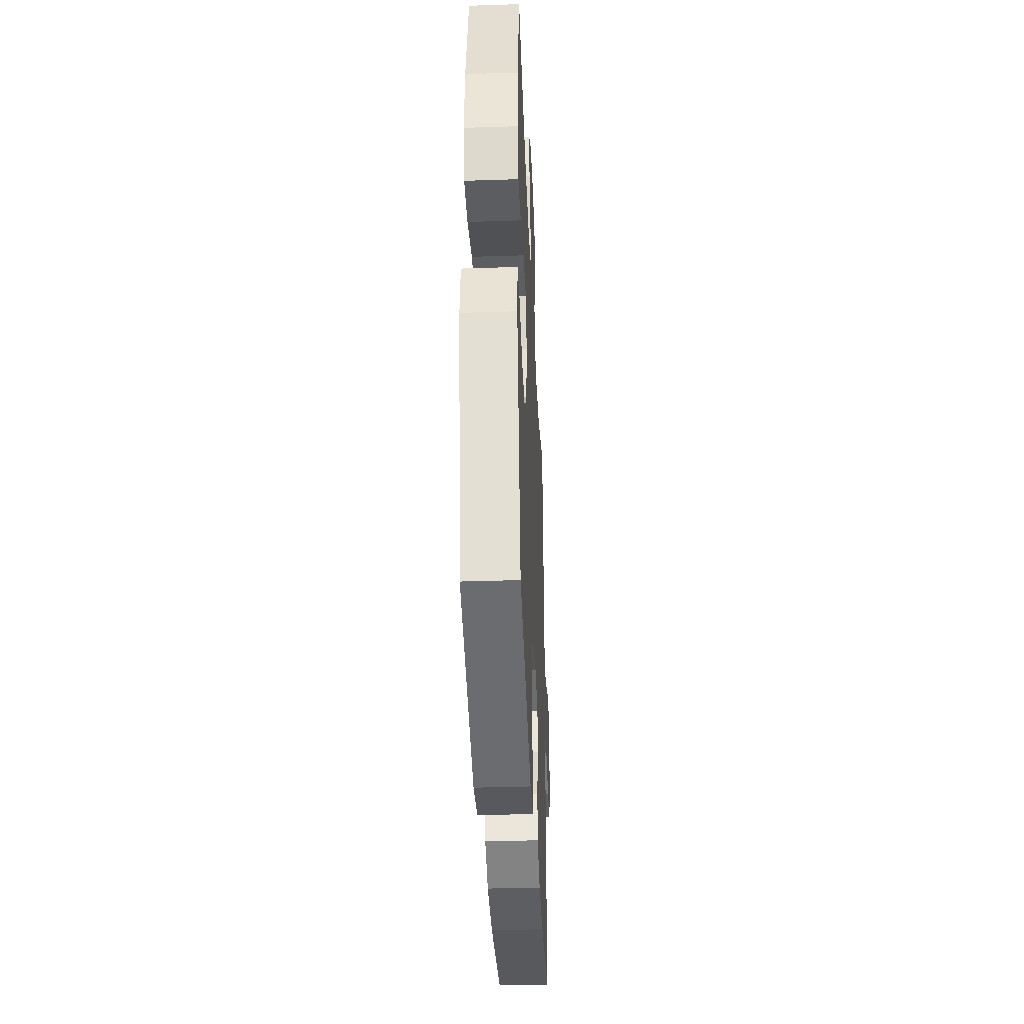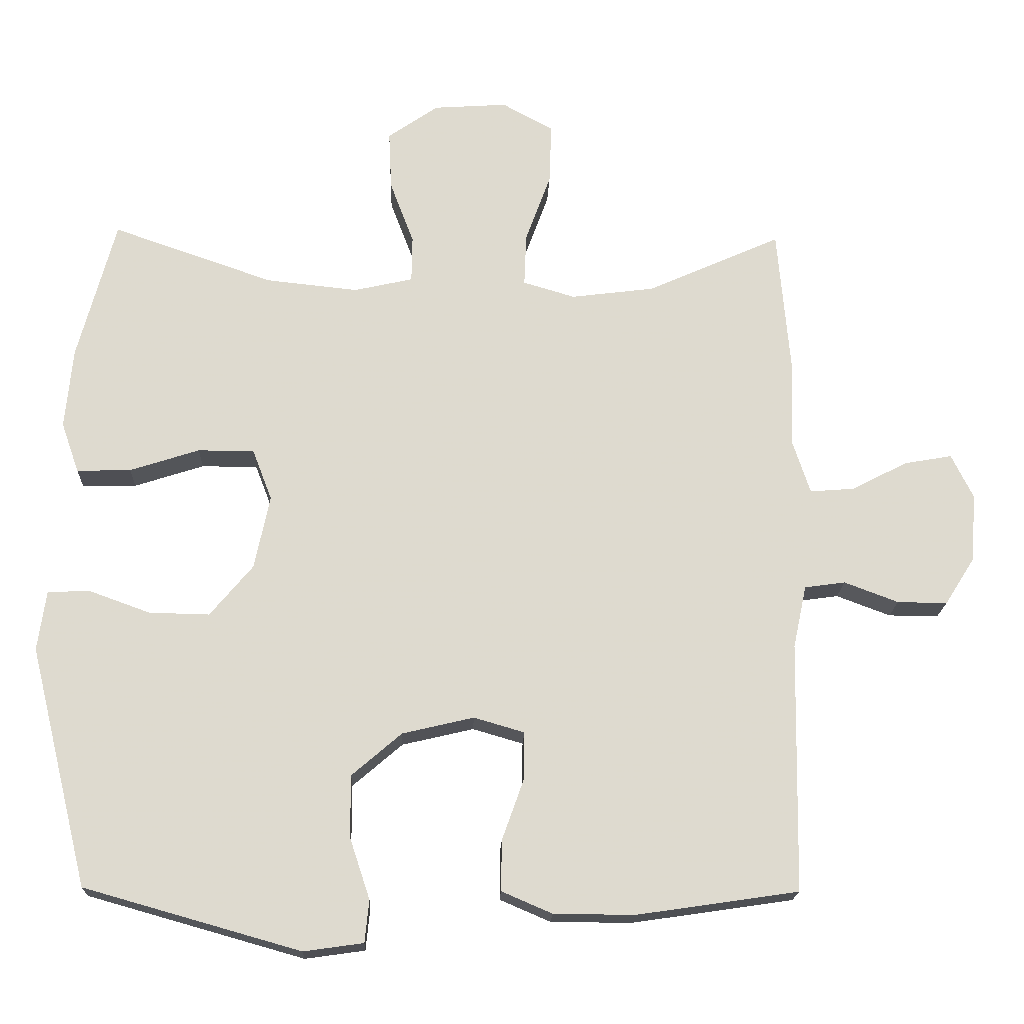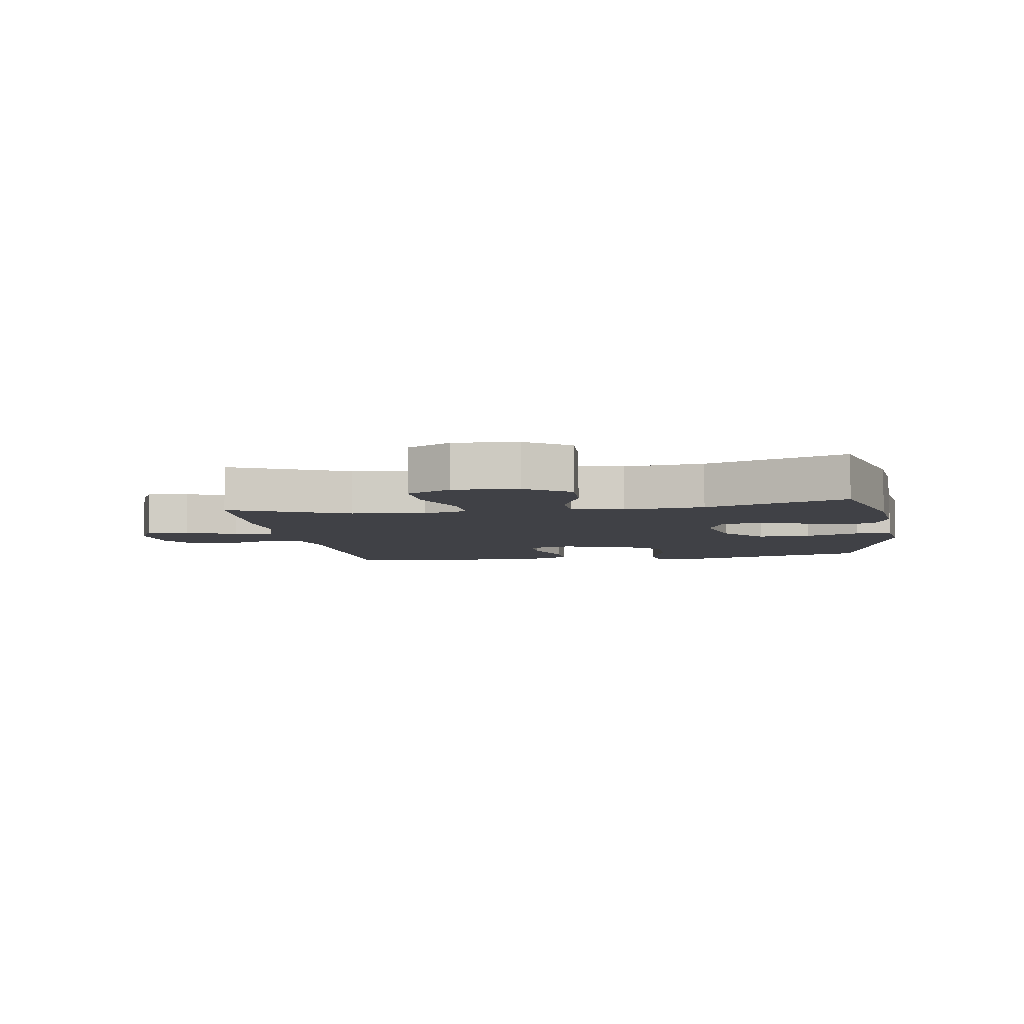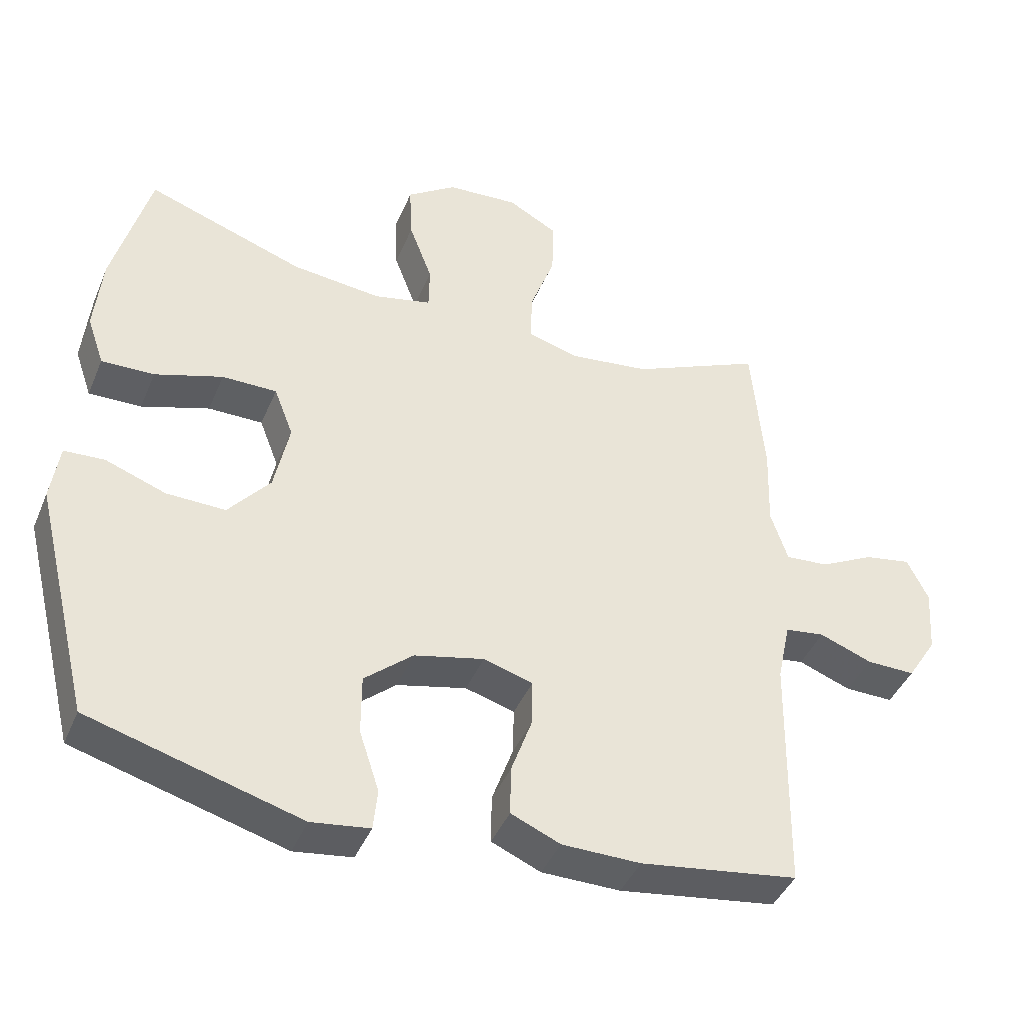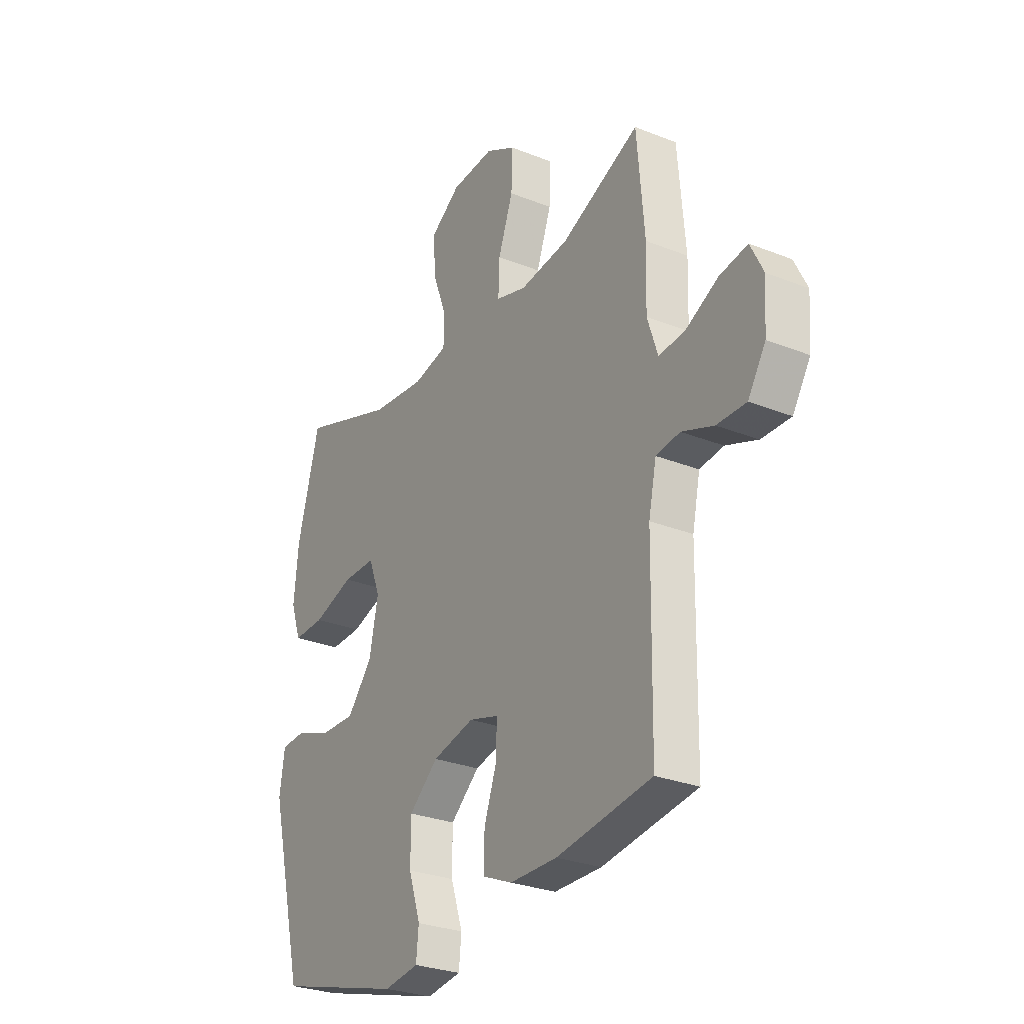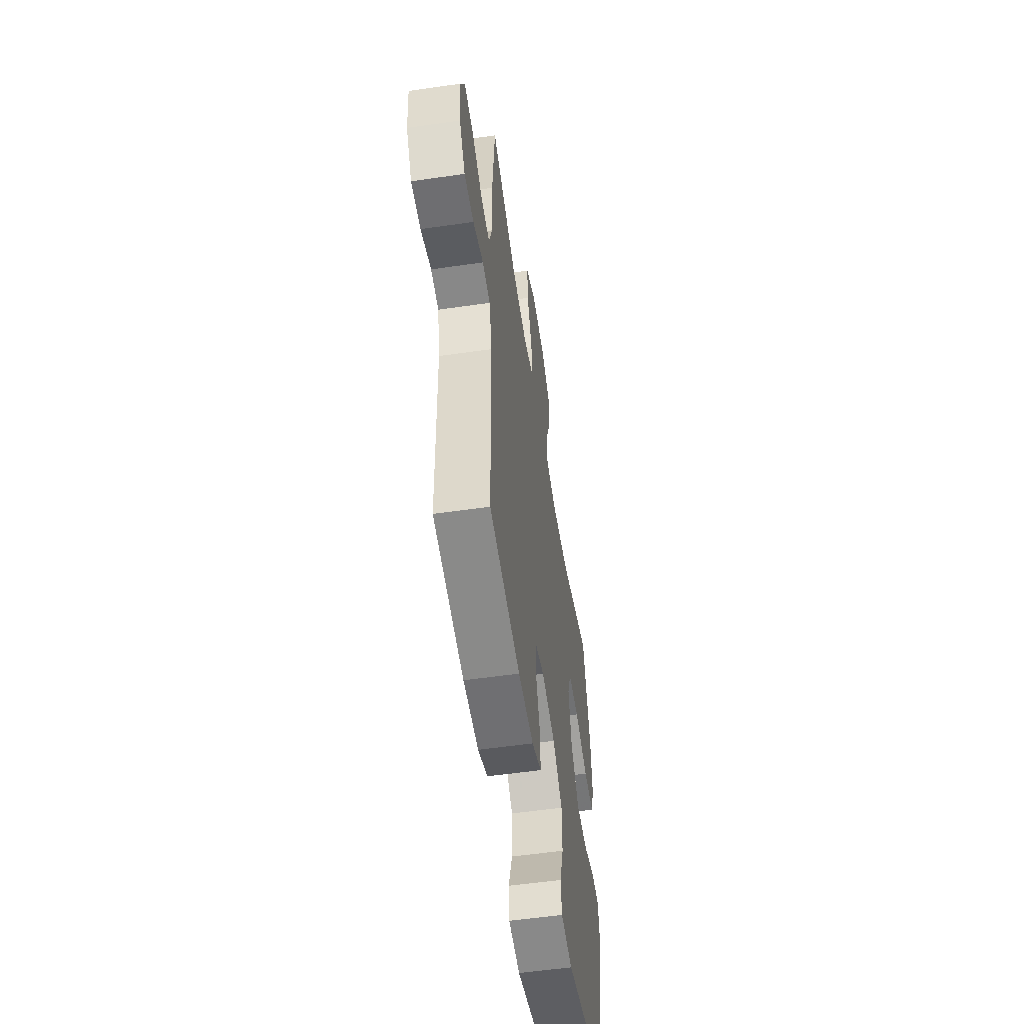
<metadata>
{"format":"obj","ext":"obj","renderer":"f3d","projection":"perspective","resolution":1024,"background":"white","views":[{"elev":-38.0,"azim":92.4,"up":"+Z"},{"elev":-18.5,"azim":178.0,"up":"+Z"},{"elev":-6.0,"azim":9.2,"up":"+Y"},{"elev":-42.2,"azim":158.3,"up":"+Z"},{"elev":-28.3,"azim":-121.0,"up":"+Z"},{"elev":-55.2,"azim":-81.3,"up":"+Z"}]}
</metadata>
<code>
v -0.5 0.07 0.5
v -0.309 0.07 0.415
v -0.19 0.07 0.4
v -0.116 0.07 0.422
v -0.119 0.07 0.497
v -0.155 0.07 0.596
v -0.158 0.07 0.682
v -0.085 0.07 0.722
v 0.02 0.07 0.715
v 0.092 0.07 0.665
v 0.088 0.07 0.581
v 0.054 0.07 0.491
v 0.055 0.07 0.425
v 0.139 0.07 0.406
v 0.27 0.07 0.42
v 0.5 0.07 0.5
v 0.554 0.07 0.299
v 0.565 0.07 0.184
v 0.54 0.07 0.112
v 0.463 0.07 0.114
v 0.364 0.07 0.146
v 0.284 0.07 0.146
v 0.256 0.07 0.073
v 0.278 0.07 -0.032
v 0.339 0.07 -0.105
v 0.425 0.07 -0.103
v 0.513 0.07 -0.071
v 0.572 0.07 -0.074
v 0.584 0.07 -0.159
v 0.5 0.07 -0.5
v 0.192 0.07 -0.587
v 0.107 0.07 -0.575
v 0.101 0.07 -0.515
v 0.13 0.07 -0.427
v 0.13 0.07 -0.339
v 0.059 0.07 -0.278
v -0.043 0.07 -0.254
v -0.115 0.07 -0.275
v -0.114 0.07 -0.343
v -0.083 0.07 -0.43
v -0.082 0.07 -0.502
v -0.154 0.07 -0.533
v -0.269 0.07 -0.534
v -0.5 0.07 -0.5
v -0.506 0.07 -0.144
v -0.525 0.07 -0.055
v -0.583 0.07 -0.047
v -0.66 0.07 -0.076
v -0.731 0.07 -0.077
v -0.774 0.07 -0.009
v -0.781 0.07 0.088
v -0.75 0.07 0.151
v -0.682 0.07 0.139
v -0.602 0.07 0.098
v -0.539 0.07 0.093
v -0.514 0.07 0.169
v -0.518 0.07 0.292
v -0.5 0 0.5
v -0.309 0 0.415
v -0.19 0 0.4
v -0.116 0 0.422
v -0.119 0 0.497
v -0.155 0 0.596
v -0.158 0 0.682
v -0.085 0 0.722
v 0.02 0 0.715
v 0.092 0 0.665
v 0.088 0 0.581
v 0.054 0 0.491
v 0.055 0 0.425
v 0.139 0 0.406
v 0.27 0 0.42
v 0.5 0 0.5
v 0.554 0 0.299
v 0.565 0 0.184
v 0.54 0 0.112
v 0.463 0 0.114
v 0.364 0 0.146
v 0.284 0 0.146
v 0.256 0 0.073
v 0.278 0 -0.032
v 0.339 0 -0.105
v 0.425 0 -0.103
v 0.513 0 -0.071
v 0.572 0 -0.074
v 0.584 0 -0.159
v 0.5 0 -0.5
v 0.192 0 -0.587
v 0.107 0 -0.575
v 0.101 0 -0.515
v 0.13 0 -0.427
v 0.13 0 -0.339
v 0.059 0 -0.278
v -0.043 0 -0.254
v -0.115 0 -0.275
v -0.114 0 -0.343
v -0.083 0 -0.43
v -0.082 0 -0.502
v -0.154 0 -0.533
v -0.269 0 -0.534
v -0.5 0 -0.5
v -0.506 0 -0.144
v -0.525 0 -0.055
v -0.583 0 -0.047
v -0.66 0 -0.076
v -0.731 0 -0.077
v -0.774 0 -0.009
v -0.781 0 0.088
v -0.75 0 0.151
v -0.682 0 0.139
v -0.602 0 0.098
v -0.539 0 0.093
v -0.514 0 0.169
v -0.518 0 0.292
f 56 57 1 2
f 55 56 2 3
f 52 53 54
f 51 52 54
f 50 51 54
f 49 50 54
f 48 49 54
f 47 48 54
f 46 47 54 55
f 55 3 4
f 46 55 4
f 45 46 4
f 43 44 45
f 42 43 45
f 41 42 45
f 40 41 45
f 39 40 45
f 38 39 45
f 37 38 45 4
f 32 33 34
f 31 32 34
f 30 31 34
f 29 30 34
f 28 29 34
f 27 28 34
f 26 27 34
f 25 26 34 35
f 24 25 35 36
f 19 20 21
f 18 19 21
f 17 18 21
f 16 17 21
f 15 16 21
f 14 15 21 22
f 13 14 22 23
f 10 11 12
f 9 10 12
f 8 9 12
f 7 8 12
f 6 7 12
f 5 6 12
f 5 12 13
f 24 36 37
f 23 24 37
f 13 23 37
f 5 13 37
f 4 5 37
f 59 58 114 113
f 60 59 113 112
f 111 110 109
f 111 109 108
f 111 108 107
f 111 107 106
f 111 106 105
f 111 105 104
f 112 111 104 103
f 61 60 112
f 61 112 103
f 61 103 102
f 102 101 100
f 102 100 99
f 102 99 98
f 102 98 97
f 102 97 96
f 102 96 95
f 61 102 95 94
f 91 90 89
f 91 89 88
f 91 88 87
f 91 87 86
f 91 86 85
f 91 85 84
f 91 84 83
f 92 91 83 82
f 93 92 82 81
f 78 77 76
f 78 76 75
f 78 75 74
f 78 74 73
f 78 73 72
f 79 78 72 71
f 80 79 71 70
f 69 68 67
f 69 67 66
f 69 66 65
f 69 65 64
f 69 64 63
f 69 63 62
f 70 69 62
f 94 93 81
f 94 81 80
f 94 80 70
f 94 70 62
f 94 62 61
f 1 58 59 2
f 2 59 60 3
f 3 60 61 4
f 4 61 62 5
f 5 62 63 6
f 6 63 64 7
f 7 64 65 8
f 8 65 66 9
f 9 66 67 10
f 10 67 68 11
f 11 68 69 12
f 12 69 70 13
f 13 70 71 14
f 14 71 72 15
f 15 72 73 16
f 16 73 74 17
f 17 74 75 18
f 18 75 76 19
f 19 76 77 20
f 20 77 78 21
f 21 78 79 22
f 22 79 80 23
f 23 80 81 24
f 24 81 82 25
f 25 82 83 26
f 26 83 84 27
f 27 84 85 28
f 28 85 86 29
f 29 86 87 30
f 30 87 88 31
f 31 88 89 32
f 32 89 90 33
f 33 90 91 34
f 34 91 92 35
f 35 92 93 36
f 36 93 94 37
f 37 94 95 38
f 38 95 96 39
f 39 96 97 40
f 40 97 98 41
f 41 98 99 42
f 42 99 100 43
f 43 100 101 44
f 44 101 102 45
f 45 102 103 46
f 46 103 104 47
f 47 104 105 48
f 48 105 106 49
f 49 106 107 50
f 50 107 108 51
f 51 108 109 52
f 52 109 110 53
f 53 110 111 54
f 54 111 112 55
f 55 112 113 56
f 56 113 114 57
f 57 114 58 1

</code>
